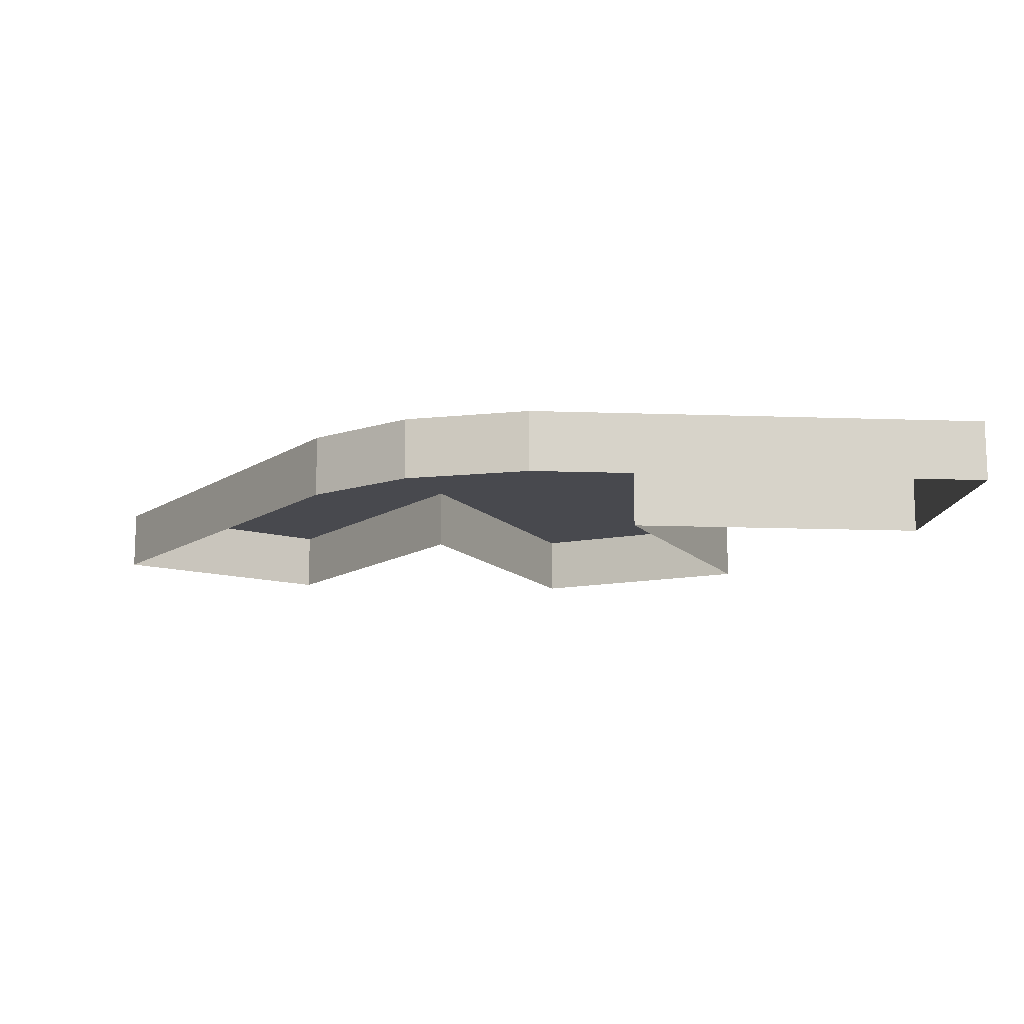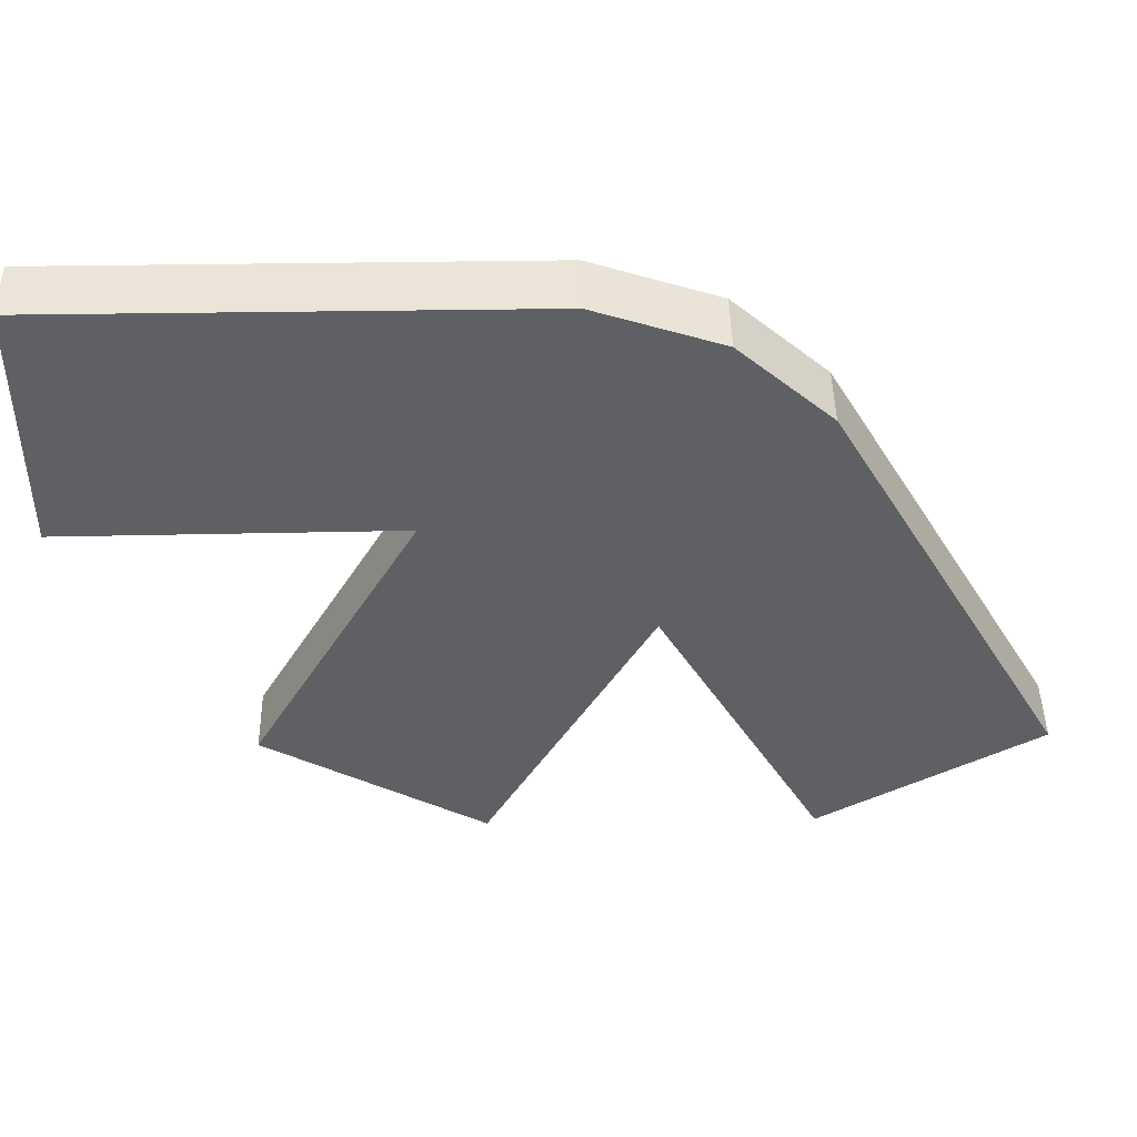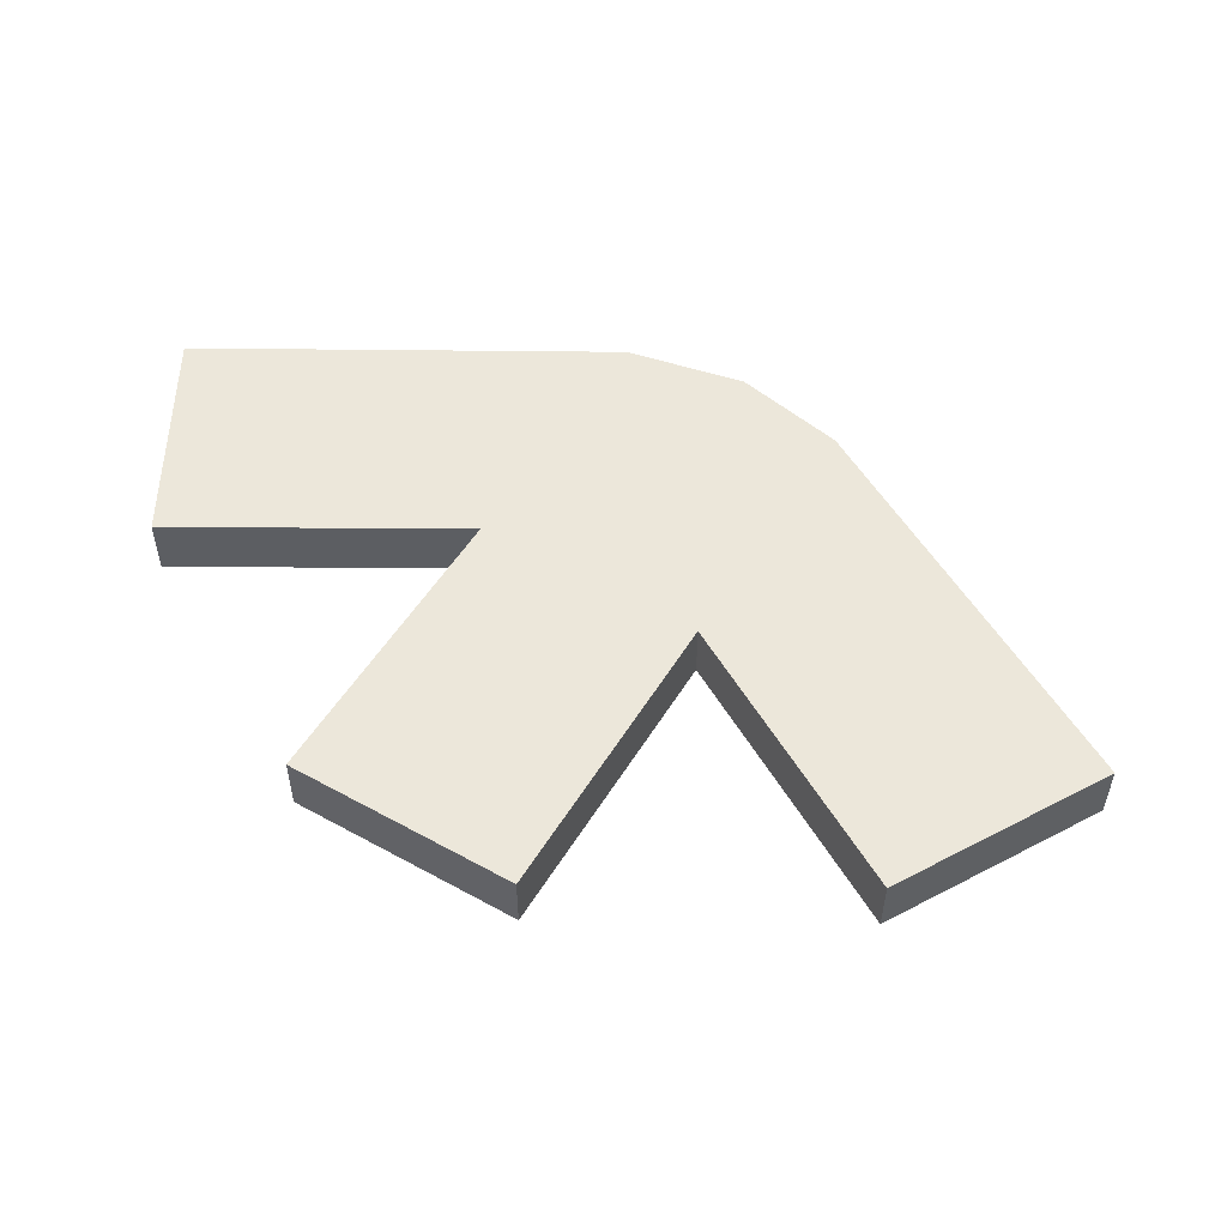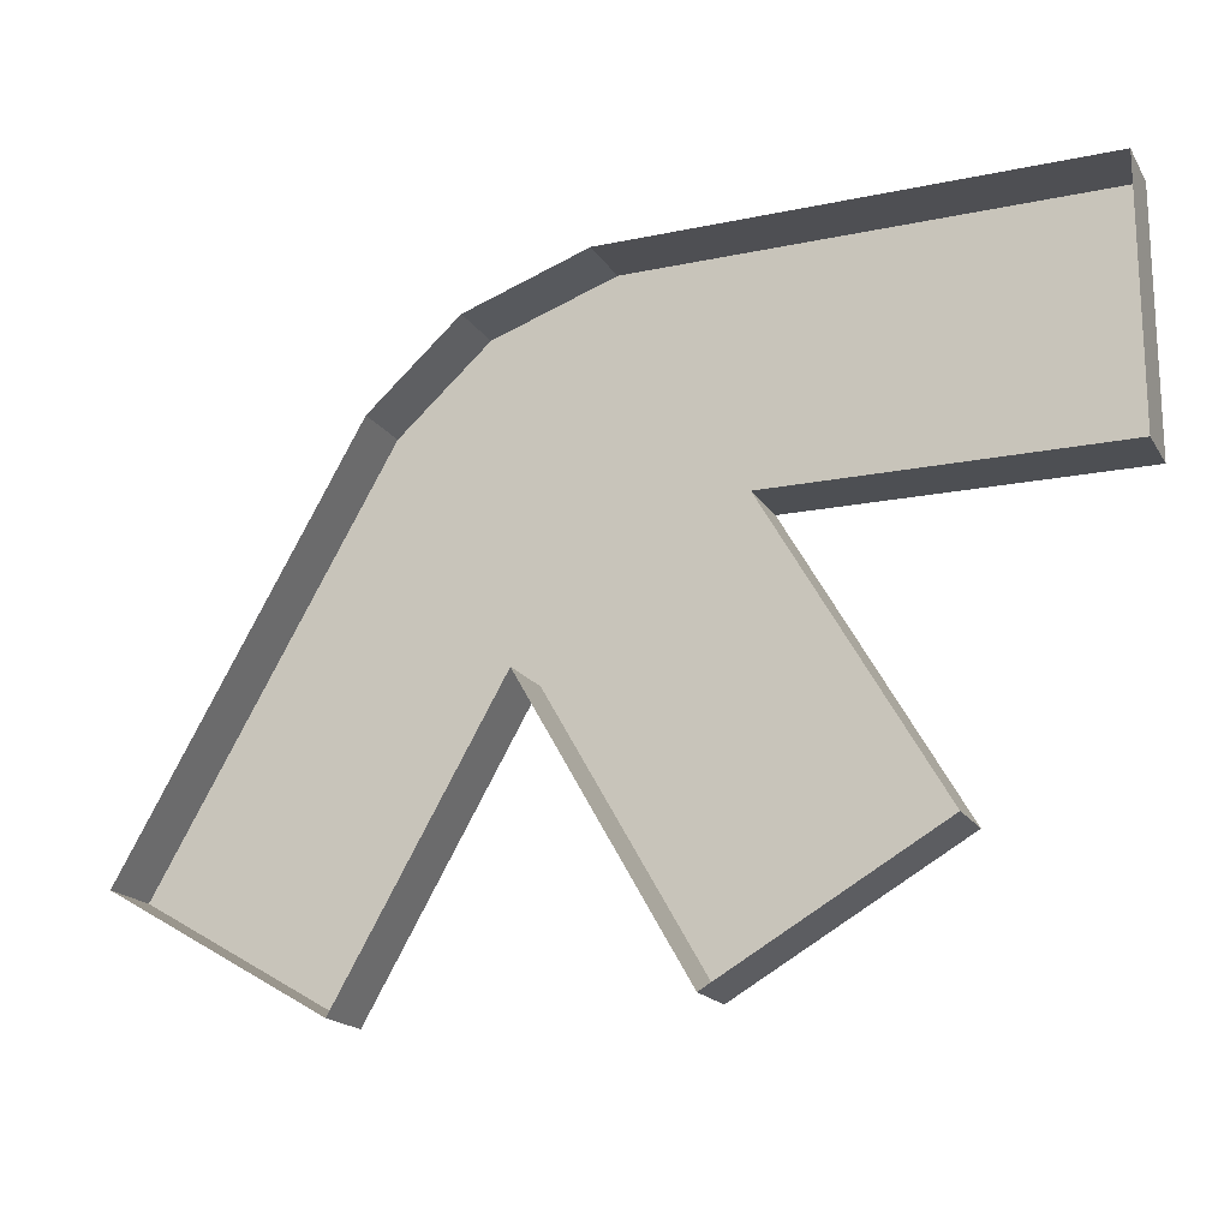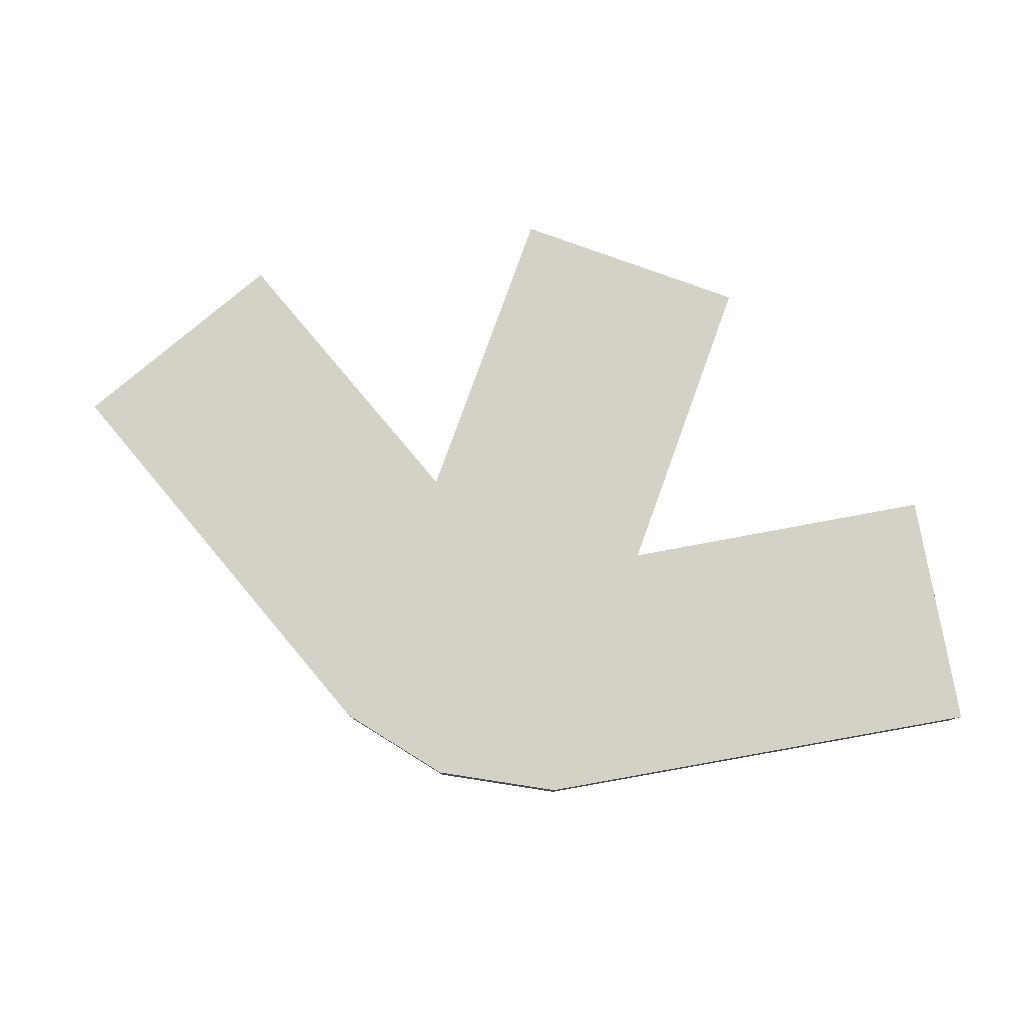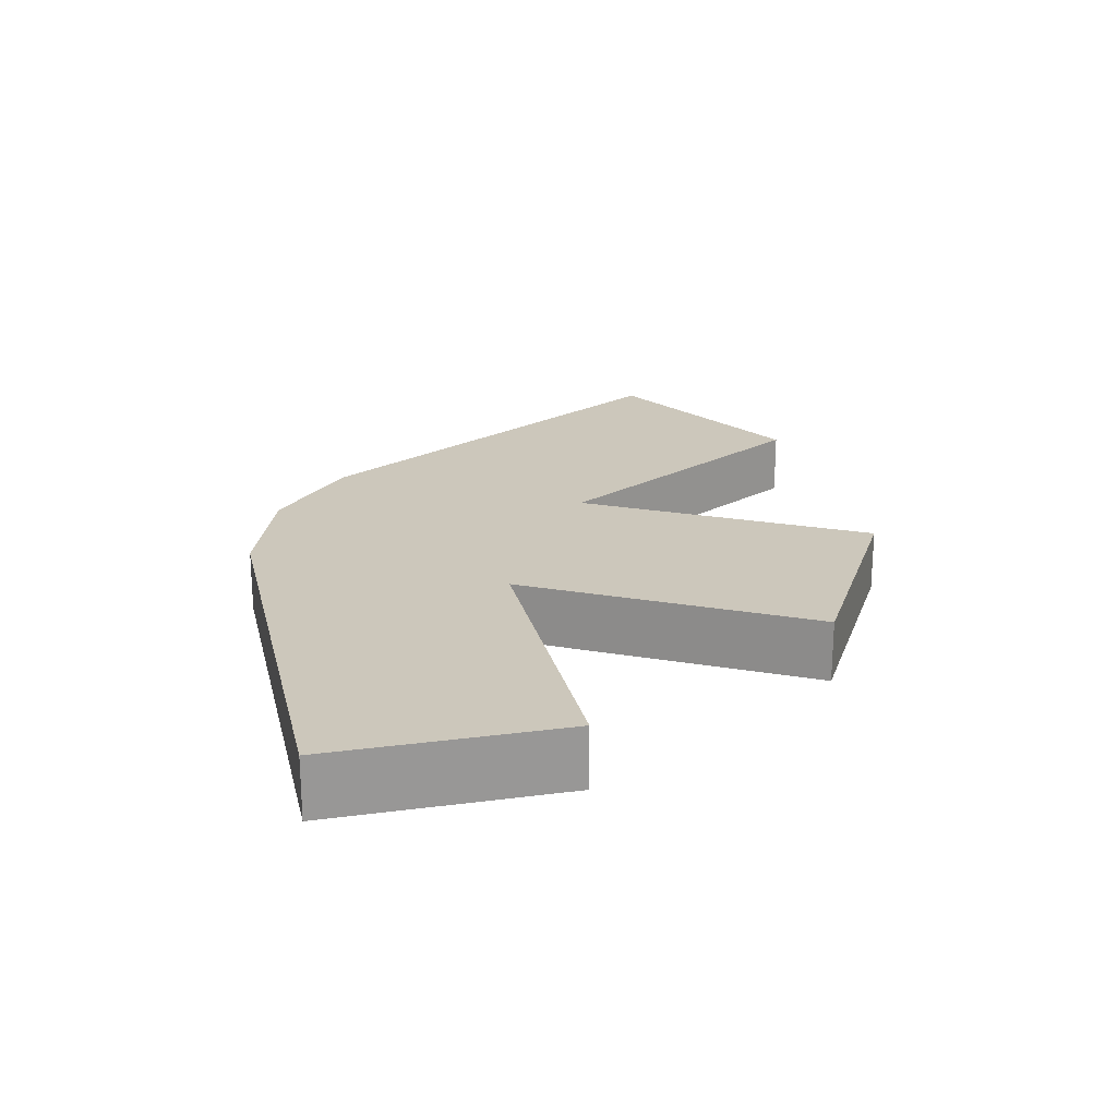
<metadata>
{"format":"obj","ext":"obj","renderer":"f3d","projection":"perspective","resolution":1024,"background":"white","views":[{"elev":-12.6,"azim":-4.8,"up":"+Y"},{"elev":45.4,"azim":179.0,"up":"+Z"},{"elev":52.0,"azim":-179.3,"up":"+Y"},{"elev":-18.1,"azim":22.3,"up":"+Z"},{"elev":79.8,"azim":-10.1,"up":"+Y"},{"elev":21.7,"azim":77.0,"up":"+Y"}]}
</metadata>
<code>
o decorator_road4.001_Cube
v -0.6082 -0.05 -0.6534
v -0.6082 0.05 -0.6534
v -0.2618 -0.05 -0.8534
v -0.2618 0.05 -0.8534
v 0.2618 -0.05 -0.8534
v 0.2618 0.05 -0.8534
v 0.6082 -0.05 -0.6534
v 0.6082 0.05 -0.6534
v 0 -0.05 -0.3985
v -0 0.05 -0.3985
v -0.08361 0.05 0.1324
v -0.08361 -0.05 0.1324
v -0.2305 -0.05 0.000845
v -0.2305 0.05 0.000845
v 0.87 -0.05 -0.2
v 0.87 0.05 -0.2
v 0.87 -0.05 0.2
v 0.87 0.05 0.2
v 0.1145 0.05 0.2
v 0.1145 -0.05 0.2
v 0.3444 -0.05 -0.1964
v 0.3444 0.05 -0.1964
f 2 3 1
f 3 10 9
f 6 7 5
f 19 12 11
f 13 11 14
f 14 1 13
f 11 22 10
f 18 20 17
f 10 5 9
f 21 16 15
f 16 17 15
f 8 21 7
f 2 4 3
f 3 4 10
f 6 8 7
f 19 20 12
f 13 12 11
f 14 2 1
f 2 14 10
f 11 19 22
f 18 16 22
f 22 8 10
f 10 4 2
f 8 6 10
f 19 18 22
f 10 14 11
f 18 19 20
f 10 6 5
f 21 22 16
f 16 18 17
f 8 22 21

</code>
